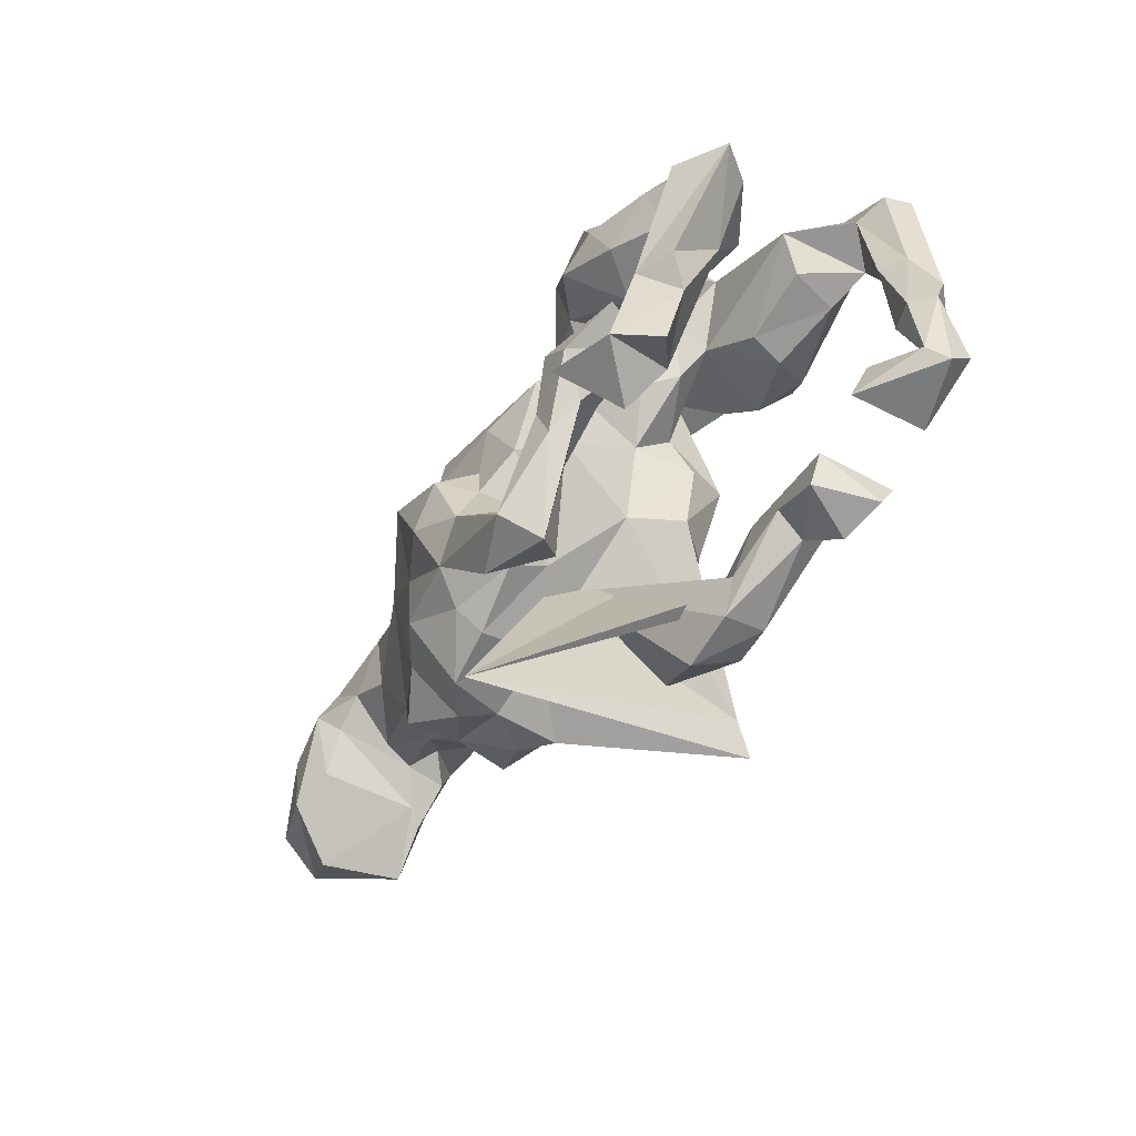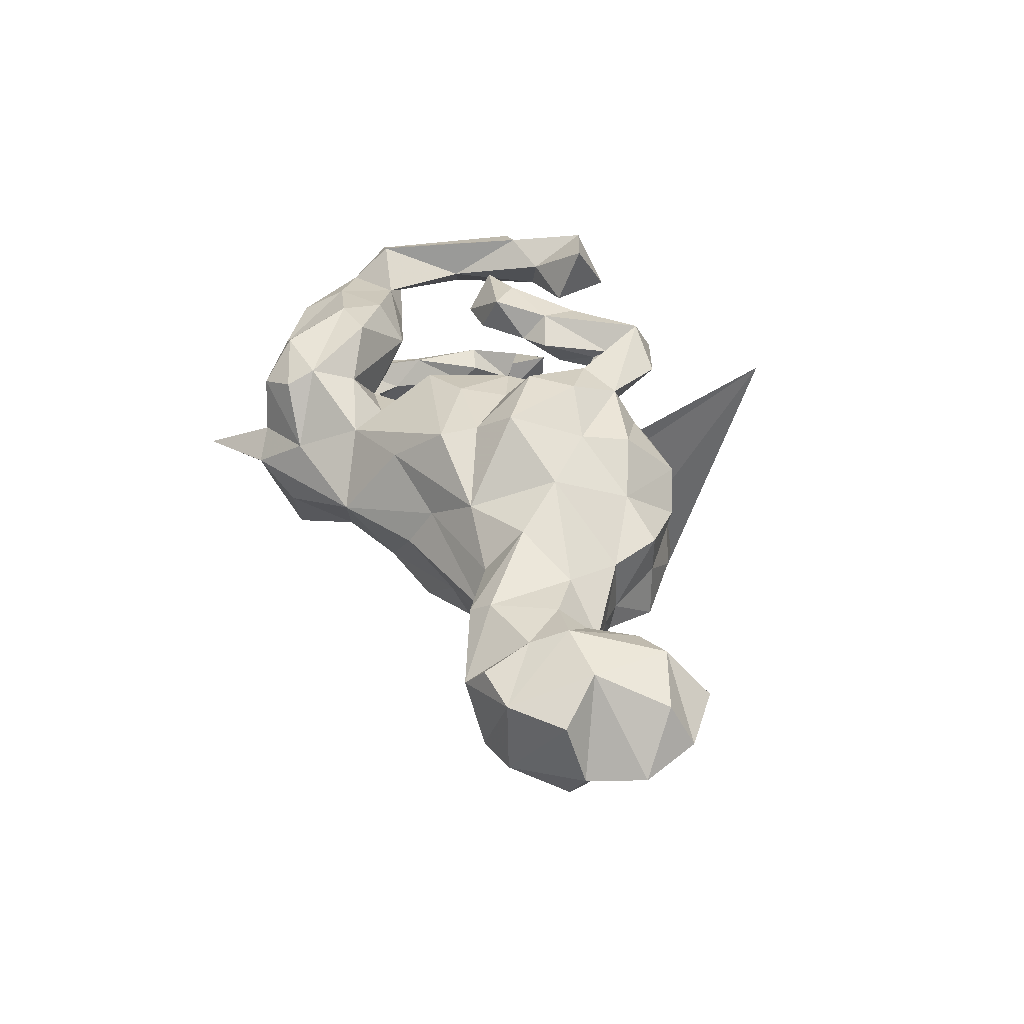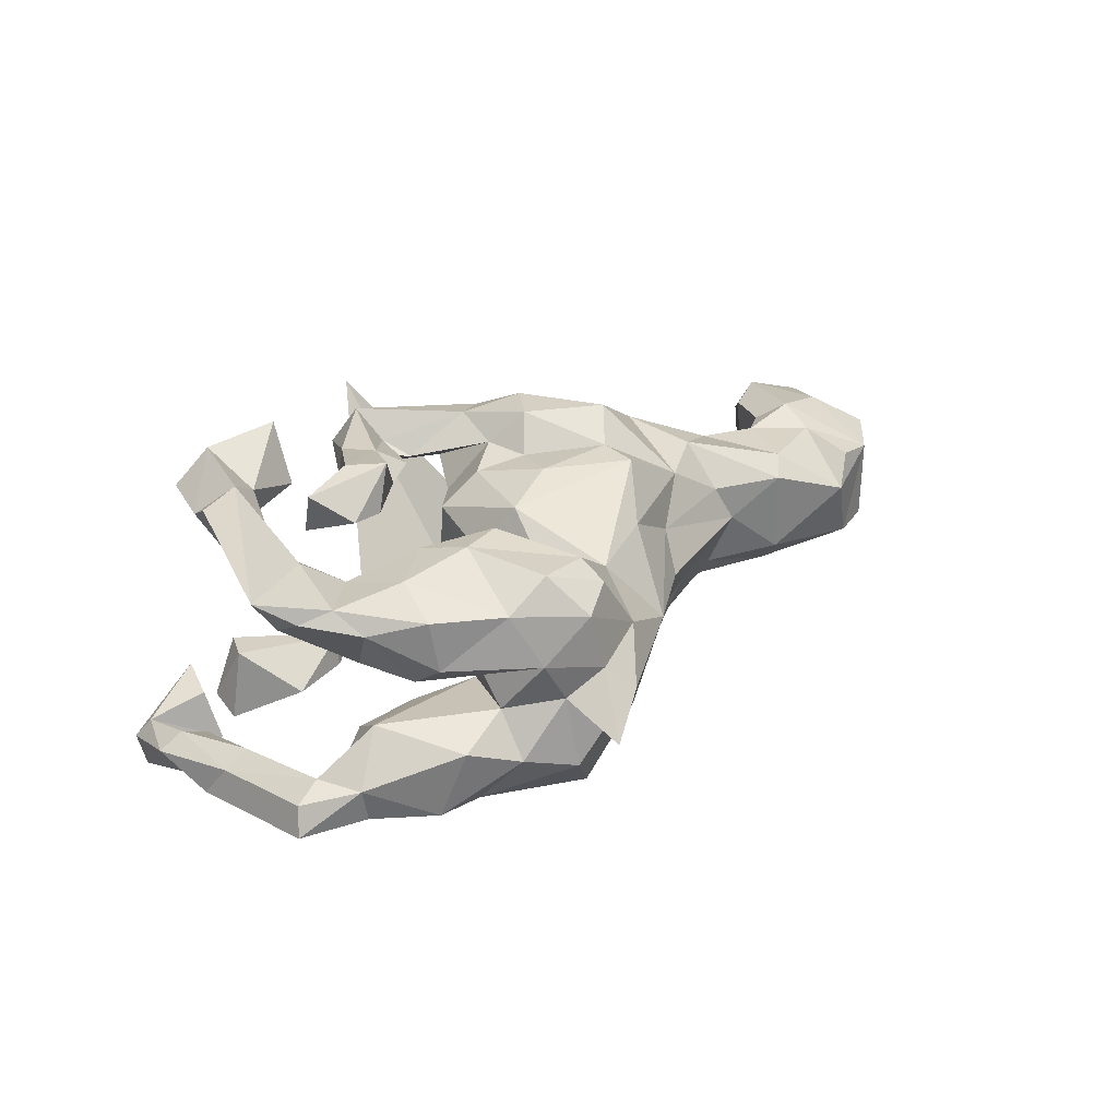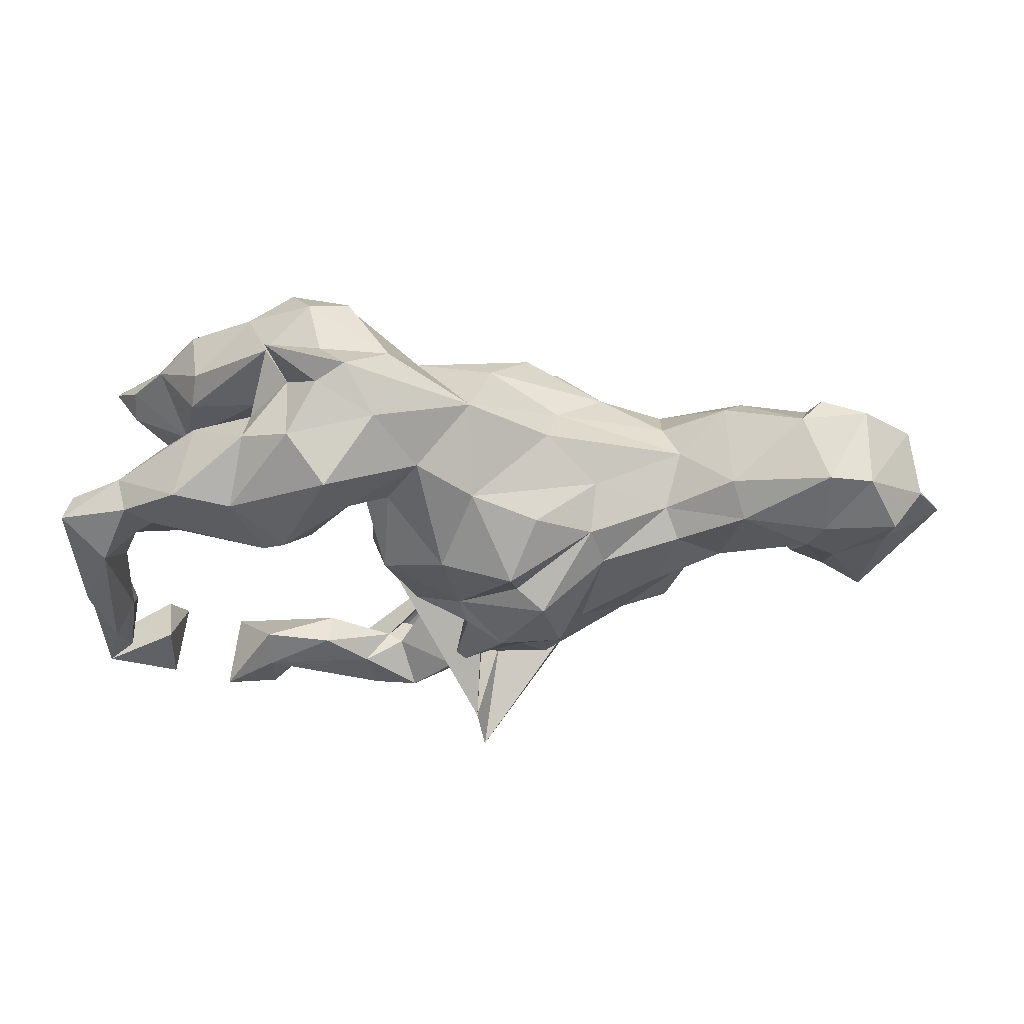
<metadata>
{"format":"obj","ext":"obj","renderer":"f3d","projection":"perspective","resolution":1024,"background":"white","views":[{"elev":-56.7,"azim":55.5,"up":"+Y"},{"elev":36.8,"azim":-107.2,"up":"+Z"},{"elev":26.7,"azim":134.2,"up":"+Z"},{"elev":59.7,"azim":-179.7,"up":"+Y"}]}
</metadata>
<code>
v 0.6468 0.171 -0.1168
v 0.6592 0.1841 -0.1652
v 0.5597 0.2209 -0.1099
v 0.2818 0.5093 -0.02255
v 0.5885 0.1257 -0.2137
v 0.5446 0.2173 -0.168
v 0.4997 0.1876 -0.176
v 0.42 0.3129 -0.06445
v 0.5922 0.1525 -0.1006
v 0.4505 0.2827 -0.1756
v 0.4465 0.2627 0.1599
v 0.5123 0.1886 0.1345
v 0.1573 0.4312 -0.003944
v 0.5397 0.1226 -0.1572
v 0.5737 0.1034 0.1463
v 0.5992 -0.01622 -0.1145
v 0.4435 0.223 0.04152
v 0.5684 0.04503 -0.1553
v 0.5286 0.1353 0.1676
v 0.4343 0.2718 0.07462
v 0.4765 0.1237 -0.06679
v 0.3275 0.2954 -0.02614
v 0.3315 0.3493 -0.1003
v 0.6135 -0.159 -0.218
v 0.3 0.3661 0.06488
v 0.5764 0.05585 0.1215
v 0.2261 0.3952 0.1379
v 0.6418 -0.01999 -0.1381
v 0.3378 0.3268 0.1537
v 0.2584 0.3725 -0.004803
v 0.2042 0.4243 -0.03776
v 0.6176 0.04902 0.1793
v 0.2637 0.3342 0.2016
v 0.354 0.2712 -0.1917
v 0.466 0.1166 0.0431
v 0.653 -0.06195 -0.1929
v 0.5136 -0.08821 0.1317
v 0.5782 -0.112 -0.1756
v 0.5321 0.06472 0.2251
v 0.2028 0.4049 0.0423
v 0.3132 0.2097 0.2259
v 0.4282 0.1877 0.199
v 0.4904 0.04529 0.1431
v 0.626 -0.1549 -0.1284
v 0.6642 -0.1663 -0.1551
v 0.4638 0.1084 -0.1453
v 0.2505 0.3951 -0.1231
v 0.4993 0.1871 -0.0276
v 0.4514 0.07699 0.1681
v 0.3275 0.2496 0.02895
v 0.5965 -0.2287 -0.2006
v 0.3048 0.124 0.06545
v 0.3501 0.1113 -0.07454
v 0.5788 -0.1452 -0.1471
v 0.42 0.06189 0.1097
v 0.1881 0.3518 -0.1961
v 0.2332 0.1898 0.2245
v 0.1616 0.3619 0.1635
v 0.306 0.1652 -0.2131
v 0.2698 0.1746 0.02532
v 0.3398 0.1269 0.2046
v 0.6173 -0.2561 -0.1522
v 0.1086 0.3795 -0.07585
v 0.08881 0.3605 0.06283
v 0.6373 -0.2469 -0.2252
v 0.2616 0.1689 -0.04515
v 0.5192 -0.1917 -0.2015
v 0.3411 0.09568 -0.133
v 0.4699 -0.07349 0.1729
v 0.4511 -0.1961 0.2455
v 0.5054 -0.2866 -0.1011
v 0.2186 0.1754 0.06959
v 0.2663 0.1994 -0.2258
v 0.2304 0.09562 -0.01296
v 0.295 0.09288 0.1371
v 0.2249 0.1597 -0.1825
v 0.6335 -0.2806 -0.1868
v 0.1549 0.2296 0.1555
v 0.1597 0.3106 0.1875
v 0.5191 -0.2847 -0.2295
v 0.1467 0.1762 -0.06913
v 0.03827 0.2754 -0.1106
v 0.5147 -0.2009 0.2214
v 0.4934 -0.2556 0.1898
v 0.5303 -0.2197 -0.1206
v 0.1143 0.1856 0.0964
v 0.1562 0.2302 -0.1657
v 0.1271 0.07638 -0.0641
v 0.3136 -0.05961 0.1763
v 0.4333 -0.2358 0.145
v 0.3636 -0.1165 0.2225
v 0.3461 -0.151 0.1436
v 0.1863 0.08066 0.03526
v 0.09222 0.1868 -0.1219
v 0.1018 0.05476 -0.186
v 0.2655 -0.1366 0.2423
v 0.1275 0.03536 0.09456
v 0.458 -0.3537 0.1991
v -0.05138 0.3024 -0.003068
v 0.3351 -0.2021 -0.1946
v 0.4169 -0.2964 -0.2498
v 0.04289 0.2554 0.1101
v 0.2154 -0.08844 0.245
v 0.251 -0.06856 0.1712
v 0.1279 0.01911 -0.1104
v 0.4025 -0.2879 -0.1231
v 0.39 -0.2284 0.208
v 0.08981 0.08924 0.1787
v 0.3364 -0.362 -0.2122
v -0.01505 0.05366 0.2047
v -0.001941 0.09914 -0.208
v 0.4047 -0.3282 0.2604
v 0.2199 -0.2389 -0.1395
v 0.1661 -0.1305 0.1788
v -0.08658 0.2083 0.1271
v -0.05644 0.2128 -0.1342
v 0.3973 -0.3093 0.1529
v 0.3741 -0.34 -0.1225
v 0.2255 -0.1656 0.1535
v 0.1115 0.0224 -0.00461
v 0.2908 -0.2913 0.2838
v 0.4135 -0.3486 -0.2242
v 0.2815 -0.3215 -0.1811
v -0.02974 -0.03861 -0.2081
v -0.1519 0.1325 0.2023
v 0.2891 -0.2897 -0.1316
v 0.33 -0.3568 0.1808
v 0.2925 -0.2484 0.1816
v 0.3332 -0.2616 -0.225
v 0.03628 -0.05798 0.1818
v 0.1022 -0.07787 0.1292
v 0.2258 -0.229 -0.1934
v -0.1236 0.09788 -0.2405
v 0.1542 -0.2901 -0.2024
v 0.1376 -0.3627 -0.2142
v -0.2056 0.1685 0.06279
v 0.1091 -0.1586 0.1899
v 0.2315 -0.1938 0.1892
v 0.1125 -0.2886 -0.1487
v 0.04995 -0.09101 -0.171
v 0.1187 -0.1935 0.1435
v 0.1644 -0.1748 0.2254
v -0.04902 -0.02702 0.1948
v 0.09349 -0.3778 0.1603
v 0.1334 -0.3781 -0.1423
v -0.2744 0.15 -0.07017
v -0.1686 0.1714 -0.1579
v 0.0986 -0.08947 -0.1119
v -0.03805 -0.1047 0.1997
v -0.08607 -0.06329 0.255
v -0.04485 -0.07666 -0.2296
v -0.1346 0.03513 -0.2207
v 0.1732 -0.3302 -0.1304
v 0.06186 -0.2743 0.1825
v 0.1836 -0.2427 0.2147
v 0.06837 -0.3371 0.2279
v 0.07621 -0.2516 0.1649
v -0.0777 -0.05157 -0.02761
v 0.01297 -0.1593 0.1068
v -0.2656 0.1153 -0.1498
v -0.158 0.06381 0.208
v -0.1876 0.2101 -0.006569
v 0.04044 -0.2249 0.16
v -0.182 0.02044 -0.2591
v 0.06317 -0.3462 -0.2263
v 0.08825 -0.2888 -0.164
v -0.08078 -0.5408 0.1803
v -0.01129 -0.2665 -0.2233
v 0.05647 -0.3385 0.1146
v -0.1076 -0.1052 -0.2595
v -0.2079 0.01249 0.254
v -0.03619 -0.2084 0.06868
v 0.06653 -0.124 -0.01462
v -0.05273 -0.185 0.2297
v -0.2893 0.1147 0.127
v -0.07509 -0.1678 -0.008932
v -0.4013 0.1054 -0.09264
v -0.2905 0.05497 -0.174
v -0.1234 -0.2247 0.2128
v -0.1431 -0.1333 0.254
v -0.1408 -0.1966 -0.2129
v -0.08171 -0.2844 -0.1855
v 0.03484 -0.3871 -0.1493
v -0.2139 -0.07731 -0.2654
v -0.3981 0.1202 0.06129
v -0.03098 -0.3379 0.1851
v -0.2376 -0.119 0.2031
v -0.06024 -0.2965 -0.3165
v -0.2543 -0.08425 -0.21
v -0.4269 0.1387 -0.000142
v -0.0469 -0.2444 0.1303
v -0.3305 -0.03518 0.1805
v -0.07448 -0.3562 -0.3484
v -0.1584 -0.2533 0.1577
v -0.2533 -0.2062 0.1884
v -0.516 0.1734 -0.0773
v -0.1891 -0.2447 -0.2041
v -0.5073 0.1805 0.06719
v -0.153 -0.257 0.003417
v -0.1541 -0.2859 0.1104
v -0.4229 0.07032 -0.1372
v -0.3996 0.04846 0.1332
v -0.6384 0.2285 0.01871
v -0.3458 -0.1724 0.1271
v -0.5381 0.1246 -0.1265
v -0.2558 -0.3057 -0.09855
v -0.2728 -0.2862 0.003013
v -0.5391 0.1519 0.09659
v -0.2501 -0.3009 0.0974
v -0.6832 0.2074 -0.08967
v -0.3833 -0.0198 -0.1718
v -0.3357 -0.1885 -0.1368
v -0.2362 -0.2499 -0.1481
v -0.3196 -0.2758 0.04811
v -0.5054 -0.01607 -0.1179
v -0.6786 0.2047 0.07083
v -0.7594 0.1891 0.05618
v -0.4179 -0.2017 -0.1028
v -0.6631 0.1198 0.1025
v -0.3251 -0.2714 -0.0713
v -0.4544 -0.1163 -0.03872
v -0.4626 -0.1106 0.06751
v -0.4561 -0.1055 -0.08712
v -0.7593 0.1864 -0.08457
v -0.5115 -0.006022 0.09413
v -0.4285 -0.1989 0.07913
v -0.4074 -0.2055 -0.005748
v -0.5204 -0.0725 -0.01573
v -0.635 -0.01012 -0.04046
v -0.5899 0.008819 -0.07027
v -0.6829 0.1025 -0.1335
v -0.5904 0.04272 0.1007
v -0.602 -0.028 0.02416
v -0.6825 -0.05248 -0.07973
v -0.637 -0.01453 -0.1113
v -0.6559 0.05495 -0.1383
v -0.6803 0.05444 0.1281
v -0.6479 0.009062 0.0952
v -0.781 0.04198 0.1089
v -0.7115 -0.000743 -0.127
v -0.8113 0.09233 -0.1224
v -0.7018 -0.07094 -0.1056
v -0.8469 0.1132 0.0614
v -0.6895 -0.07029 0.09146
v -0.8649 0.08315 -0.04807
v -0.8001 0.03065 -0.1122
v -0.8591 -0.06643 0.07472
v -0.76 -0.09491 0.108
v -0.7966 -0.1646 0.02375
v -0.7764 -0.1307 -0.1155
v -0.9138 -0.009031 -0.02715
v -0.8784 -0.1051 -0.002919
f 182 181 170
f 184 170 181
f 168 182 170
f 197 181 182
f 178 184 189
f 181 189 184
f 211 178 189
f 164 184 178
f 212 211 189
f 197 212 189
f 223 211 212
f 133 147 116
f 146 116 147
f 111 133 116
f 160 147 133
f 152 160 133
f 146 147 160
f 160 164 178
f 170 184 164
f 201 178 211
f 177 178 201
f 215 201 211
f 205 201 215
f 223 215 211
f 80 65 77
f 45 77 65
f 71 80 77
f 67 65 80
f 51 65 67
f 71 67 80
f 51 24 65
f 45 65 24
f 38 24 51
f 5 24 38
f 54 38 51
f 62 51 67
f 109 101 122
f 106 122 101
f 118 109 122
f 129 101 109
f 129 100 101
f 106 101 100
f 132 100 129
f 123 129 109
f 135 129 123
f 118 123 109
f 24 5 36
f 2 36 5
f 45 24 36
f 113 100 132
f 134 132 129
f 145 135 123
f 134 129 135
f 139 132 134
f 165 134 135
f 183 165 135
f 166 134 165
f 182 168 165
f 166 165 168
f 183 182 165
f 168 170 151
f 124 151 170
f 158 168 151
f 140 151 124
f 164 124 170
f 164 152 124
f 133 124 152
f 160 152 164
f 197 189 181
f 117 112 127
f 121 127 112
f 128 117 127
f 98 112 117
f 84 98 117
f 84 112 98
f 117 90 84
f 37 84 90
f 128 90 117
f 70 112 84
f 83 70 84
f 107 112 70
f 32 70 83
f 37 83 84
f 171 150 161
f 143 161 150
f 175 171 161
f 180 150 171
f 187 180 171
f 192 187 171
f 179 180 187
f 174 150 180
f 195 179 187
f 174 180 179
f 149 150 174
f 143 150 149
f 163 149 174
f 130 143 149
f 57 61 41
f 42 41 61
f 79 57 41
f 75 61 57
f 156 174 179
f 154 174 156
f 186 156 179
f 155 96 142
f 103 142 96
f 156 155 142
f 138 96 155
f 91 103 96
f 114 142 103
f 92 96 138
f 144 138 155
f 92 91 96
f 89 103 91
f 92 89 91
f 104 103 89
f 121 107 128
f 90 128 107
f 127 121 128
f 112 107 121
f 153 113 139
f 132 139 113
f 176 153 139
f 126 113 153
f 106 113 126
f 145 126 153
f 18 16 9
f 28 9 16
f 14 18 9
f 38 16 18
f 1 9 28
f 44 28 16
f 2 1 28
f 3 9 1
f 100 113 106
f 118 106 126
f 123 118 126
f 122 106 118
f 54 44 16
f 38 54 16
f 51 44 54
f 45 28 44
f 36 28 45
f 62 45 44
f 60 66 22
f 48 22 66
f 50 60 22
f 74 66 60
f 85 71 62
f 77 62 71
f 67 85 62
f 67 71 85
f 245 224 241
f 231 241 224
f 246 245 241
f 243 224 245
f 210 231 224
f 240 241 231
f 246 251 245
f 239 245 251
f 250 251 246
f 203 196 210
f 205 210 196
f 217 203 210
f 198 196 203
f 252 251 250
f 249 252 250
f 247 251 252
f 240 250 246
f 250 242 234
f 235 234 242
f 249 250 234
f 240 242 250
f 244 249 234
f 173 131 159
f 130 159 131
f 172 173 159
f 120 131 173
f 52 35 55
f 43 55 35
f 75 52 55
f 50 35 52
f 20 12 17
f 35 17 12
f 25 20 17
f 11 12 20
f 177 146 160
f 178 177 160
f 190 146 177
f 230 236 215
f 205 215 236
f 223 230 215
f 235 236 230
f 240 246 241
f 218 223 212
f 82 63 56
f 47 56 63
f 87 82 56
f 99 63 82
f 162 116 146
f 205 177 201
f 196 177 205
f 190 177 196
f 231 205 236
f 229 235 230
f 242 236 235
f 240 236 242
f 231 236 240
f 229 234 235
f 231 210 205
f 217 210 224
f 51 62 44
f 77 45 62
f 15 35 12
f 50 17 35
f 243 239 217
f 237 217 239
f 224 243 217
f 245 239 243
f 217 219 216
f 203 216 219
f 203 217 216
f 237 219 217
f 248 237 239
f 232 219 237
f 247 248 239
f 251 247 239
f 252 248 247
f 244 237 248
f 208 219 232
f 238 232 237
f 203 219 208
f 225 208 232
f 238 237 244
f 249 244 248
f 234 238 244
f 229 232 238
f 202 208 225
f 233 225 232
f 208 202 198
f 185 198 202
f 203 208 198
f 192 202 225
f 175 185 202
f 190 198 185
f 175 202 192
f 222 192 225
f 136 185 175
f 175 115 136
f 99 136 115
f 125 115 175
f 226 221 227
f 218 227 221
f 214 226 227
f 222 221 226
f 228 221 222
f 204 222 226
f 31 4 30
f 40 30 4
f 47 31 30
f 13 4 31
f 13 40 4
f 25 30 40
f 207 214 227
f 204 226 214
f 30 22 23
f 8 23 22
f 47 30 23
f 25 22 30
f 220 207 227
f 218 220 227
f 206 207 220
f 50 22 25
f 17 50 25
f 209 214 207
f 120 74 93
f 60 93 74
f 97 120 93
f 88 74 120
f 88 66 74
f 52 60 50
f 206 199 207
f 209 207 199
f 193 199 206
f 200 209 199
f 131 120 97
f 108 131 97
f 72 93 60
f 173 172 199
f 200 199 172
f 188 173 199
f 191 172 159
f 105 120 173
f 252 249 248
f 72 60 52
f 238 234 229
f 228 229 230
f 223 228 230
f 233 229 228
f 221 228 223
f 195 209 194
f 200 194 209
f 179 195 194
f 204 209 195
f 27 29 25
f 20 25 29
f 40 27 25
f 33 29 27
f 64 79 58
f 33 58 79
f 27 64 58
f 102 79 64
f 115 125 102
f 108 102 125
f 99 115 102
f 161 125 175
f 141 114 119
f 104 119 114
f 138 141 119
f 137 114 141
f 157 141 169
f 144 169 141
f 163 157 169
f 137 141 157
f 154 157 163
f 191 163 169
f 186 169 144
f 156 186 144
f 191 169 186
f 19 15 12
f 11 19 12
f 32 15 19
f 26 35 15
f 49 75 55
f 72 52 75
f 149 163 191
f 179 191 186
f 194 191 179
f 43 49 55
f 61 75 49
f 149 191 159
f 200 172 191
f 194 200 191
f 29 11 20
f 108 130 131
f 149 159 130
f 42 11 29
f 78 72 75
f 86 108 97
f 187 204 195
f 214 209 204
f 57 78 75
f 86 72 78
f 93 86 97
f 102 108 86
f 78 79 102
f 86 78 102
f 57 79 78
f 99 102 64
f 110 108 125
f 222 204 192
f 187 192 204
f 40 64 27
f 33 27 58
f 233 222 225
f 218 221 223
f 99 116 162
f 190 162 146
f 116 99 82
f 111 116 82
f 13 63 99
f 47 63 31
f 13 31 63
f 34 47 23
f 212 220 218
f 88 95 81
f 94 81 95
f 66 88 81
f 105 95 88
f 81 87 66
f 76 66 87
f 94 87 81
f 10 23 8
f 48 8 22
f 105 88 120
f 188 199 193
f 213 193 206
f 148 105 173
f 188 148 173
f 95 105 148
f 53 21 48
f 14 48 21
f 66 53 48
f 46 21 53
f 68 53 66
f 167 188 193
f 158 148 188
f 48 3 8
f 10 8 3
f 9 3 48
f 213 206 220
f 34 56 47
f 111 82 94
f 87 94 82
f 95 111 94
f 213 220 212
f 10 34 23
f 197 213 212
f 68 66 76
f 73 76 87
f 59 68 76
f 182 193 213
f 140 95 148
f 10 3 6
f 2 6 3
f 7 10 6
f 167 193 182
f 197 182 213
f 176 167 182
f 158 188 167
f 166 158 167
f 140 148 158
f 151 140 158
f 139 167 176
f 183 176 182
f 166 167 139
f 68 46 53
f 59 46 68
f 14 21 46
f 7 14 46
f 9 48 14
f 1 2 3
f 5 6 2
f 145 176 183
f 5 18 14
f 153 176 145
f 135 145 183
f 161 110 125
f 143 110 161
f 41 29 33
f 69 107 70
f 70 32 39
f 19 39 32
f 69 70 39
f 83 37 32
f 26 32 37
f 90 107 69
f 26 15 32
f 49 39 19
f 49 69 39
f 156 144 155
f 141 138 144
f 43 69 49
f 37 69 43
f 154 142 137
f 114 137 142
f 157 154 137
f 156 142 154
f 130 110 143
f 108 110 130
f 79 41 33
f 42 29 41
f 49 42 61
f 19 11 42
f 154 163 174
f 19 42 49
f 104 114 103
f 92 119 104
f 92 104 89
f 139 134 166
f 6 5 14
f 38 18 5
f 36 2 28
f 123 126 145
f 233 228 222
f 64 40 13
f 64 13 99
f 136 99 162
f 190 136 162
f 185 136 190
f 232 229 233
f 198 190 196
f 93 72 86
f 124 133 111
f 73 87 56
f 34 73 56
f 95 124 111
f 140 124 95
f 59 76 73
f 59 73 34
f 7 59 34
f 10 7 34
f 46 59 7
f 14 7 6
f 166 168 158
f 92 138 119
f 175 192 171
f 69 37 90
f 43 26 37
f 35 26 43

</code>
